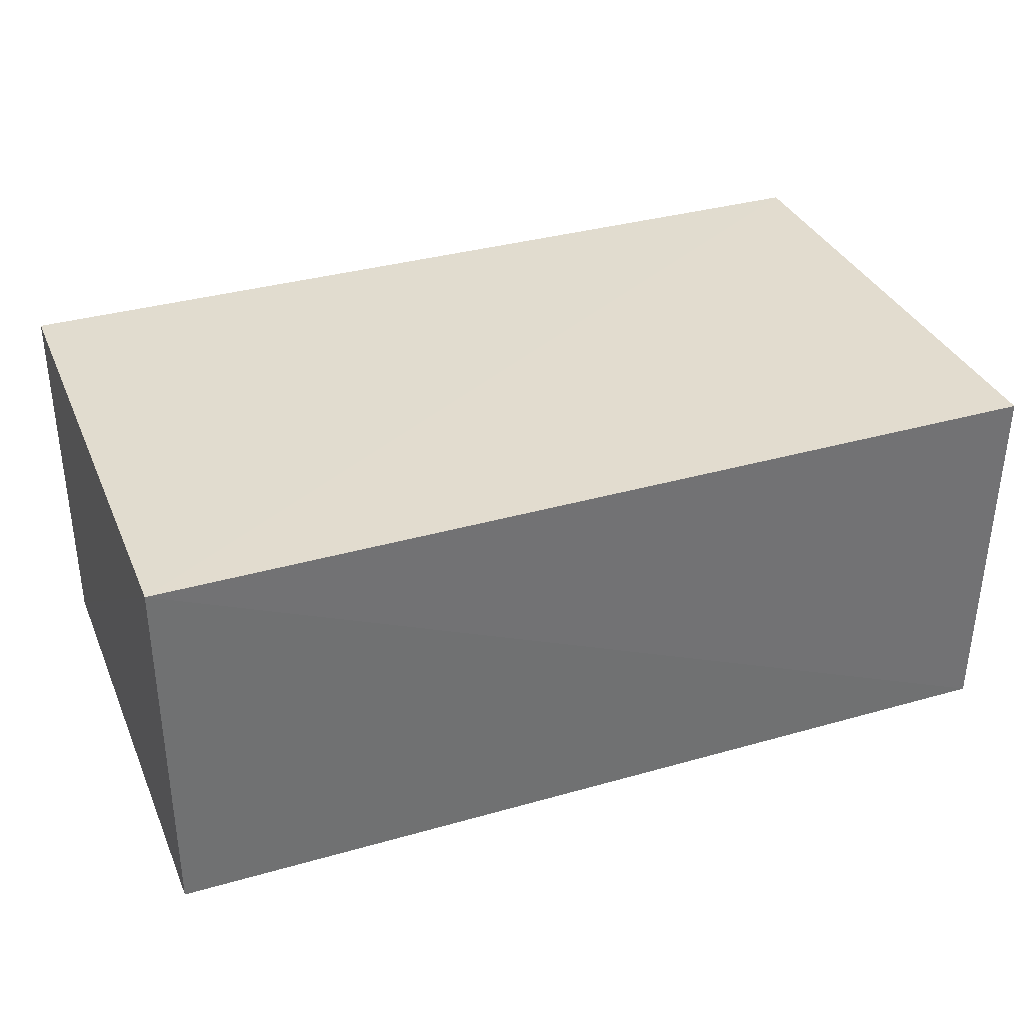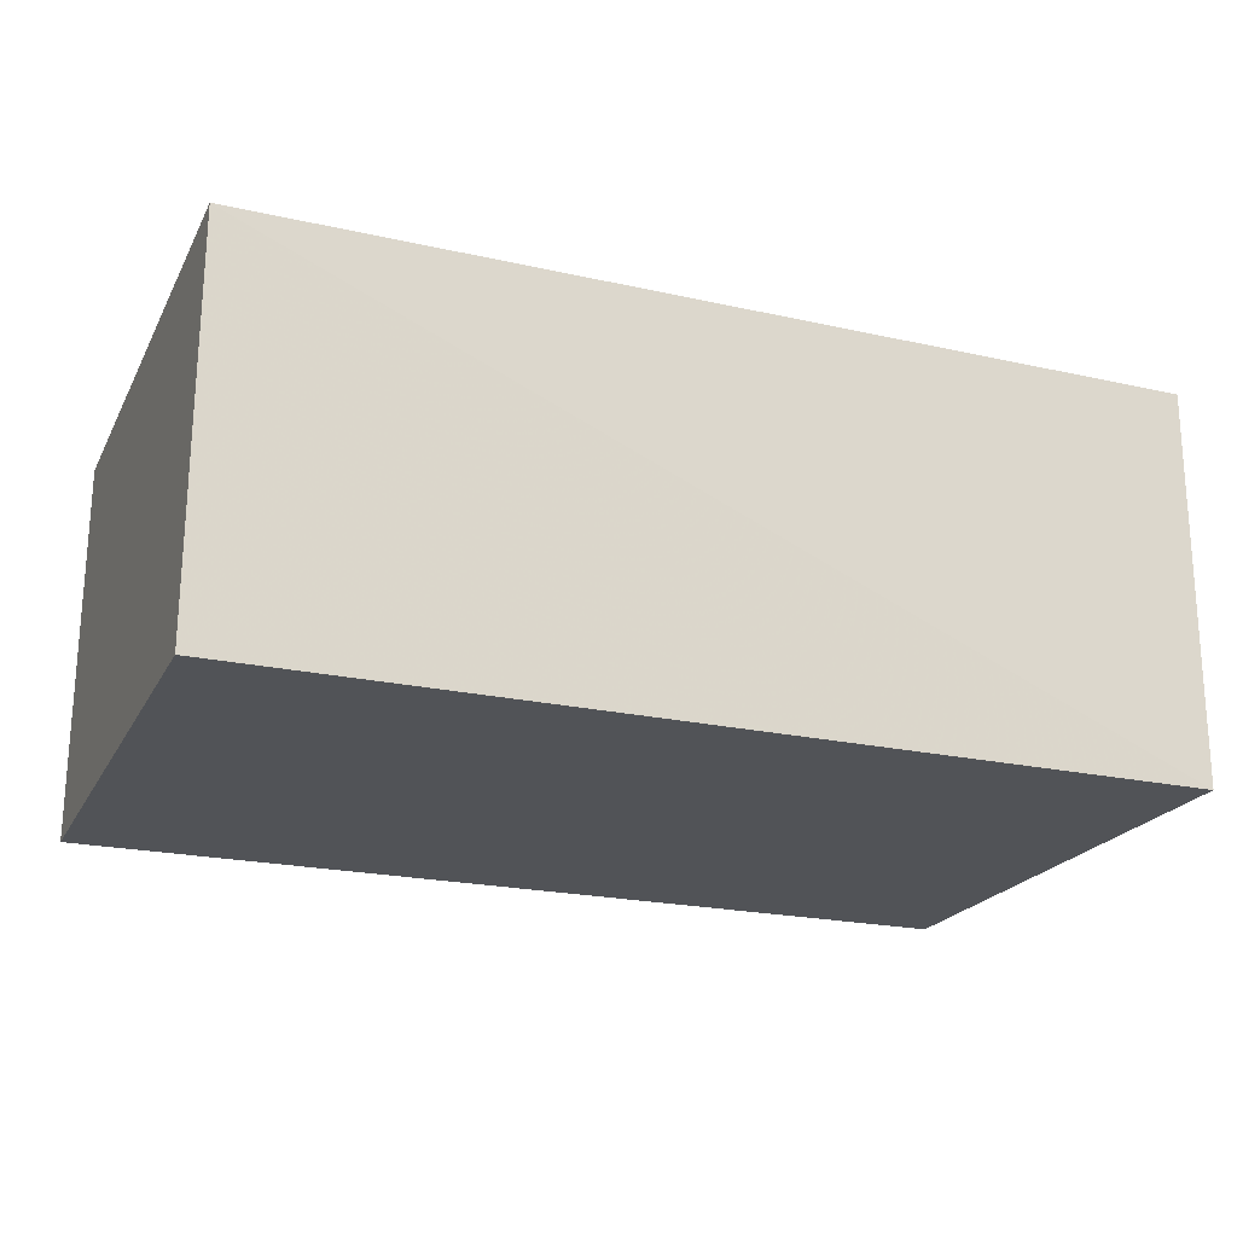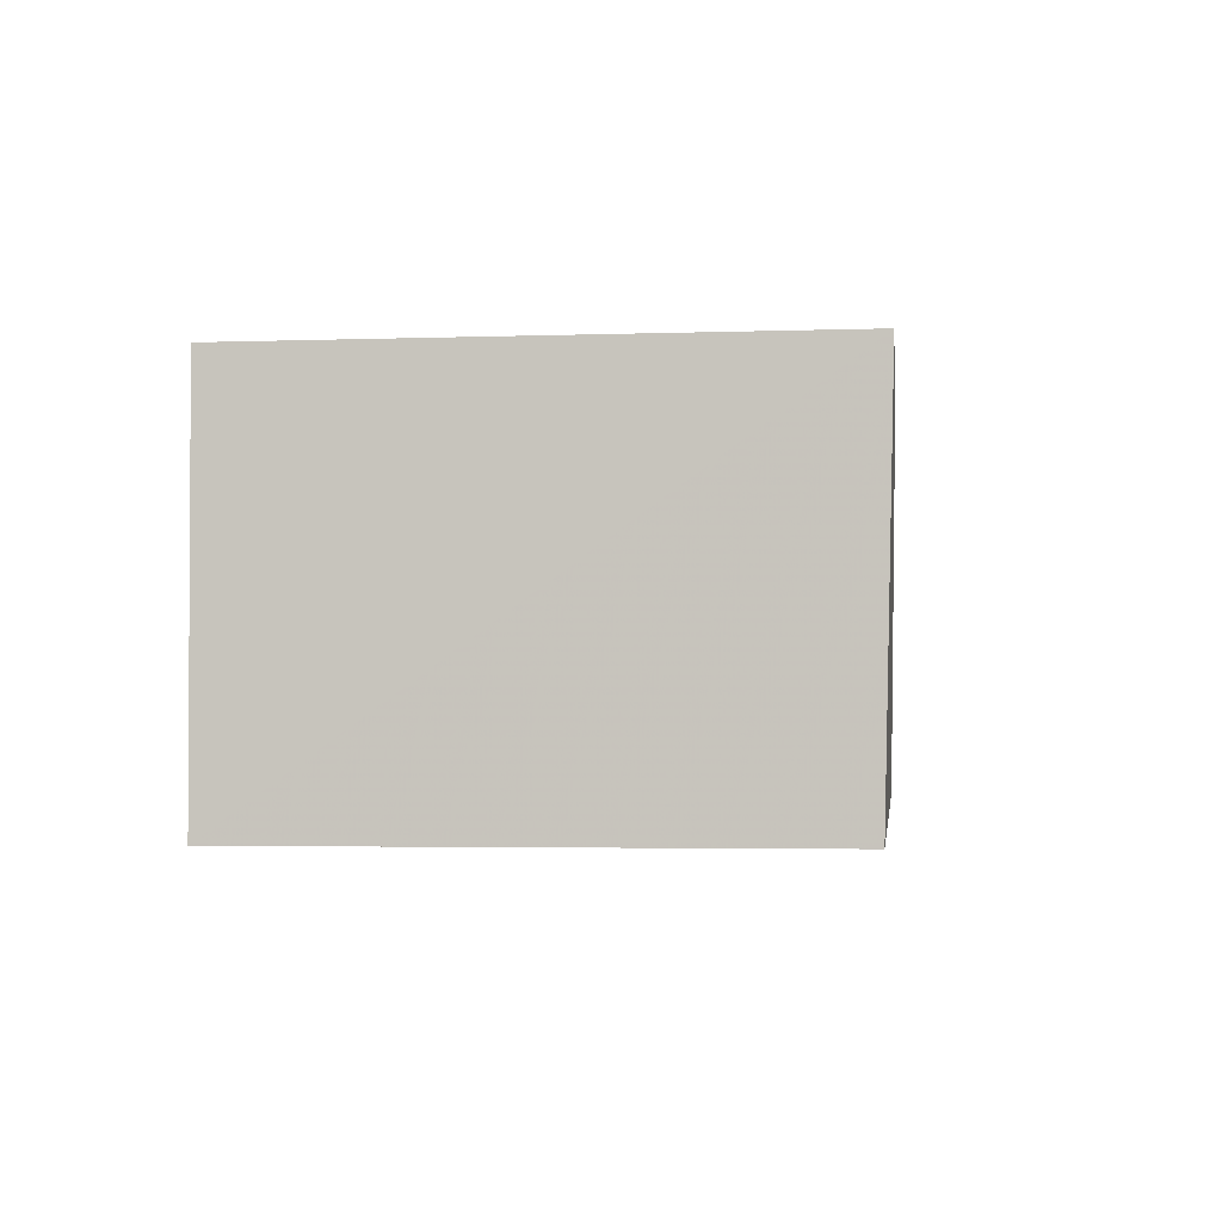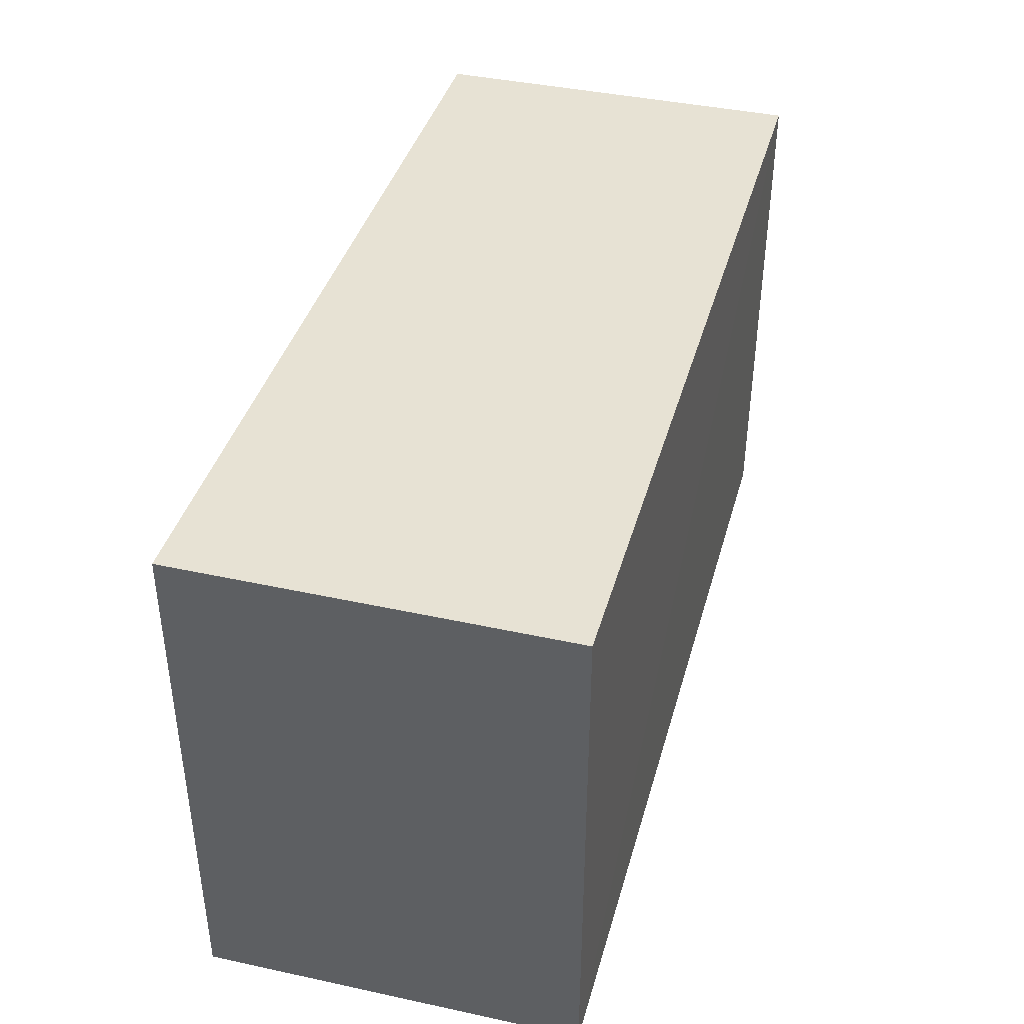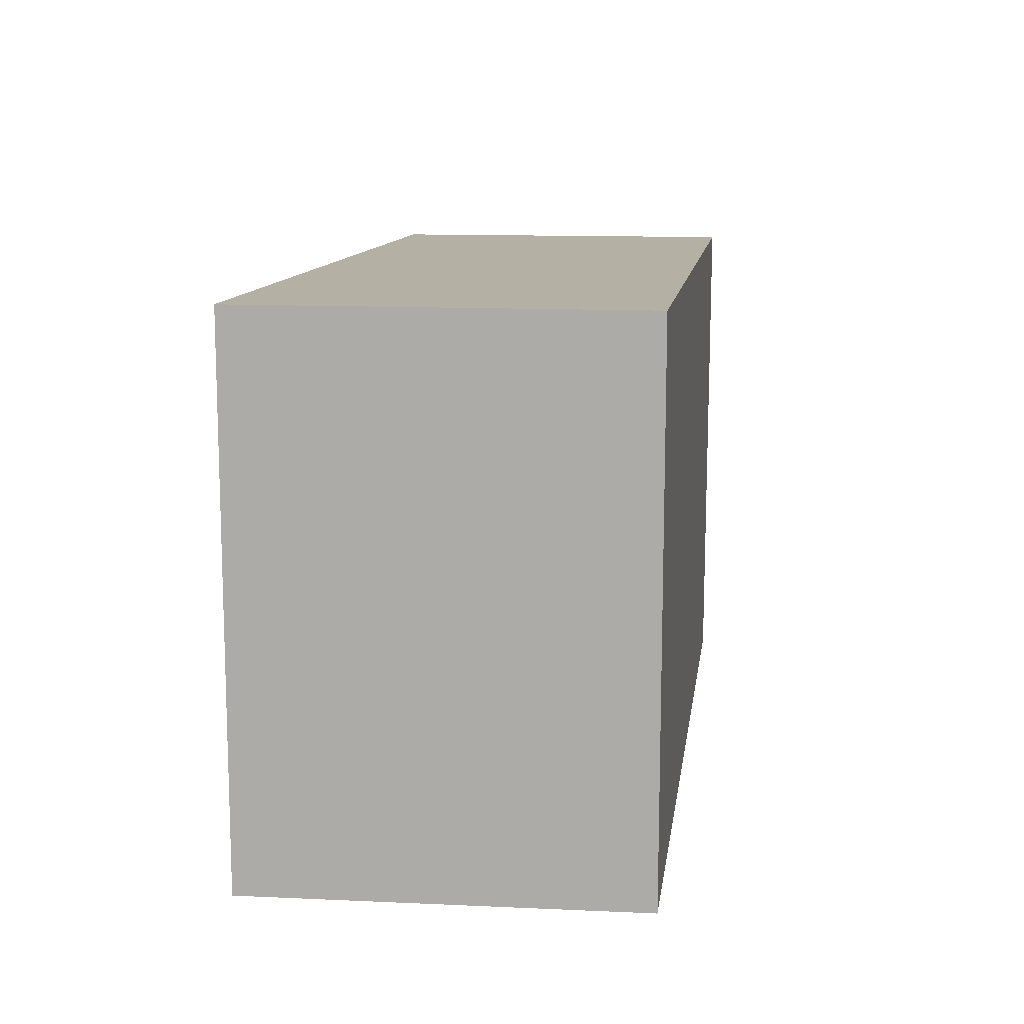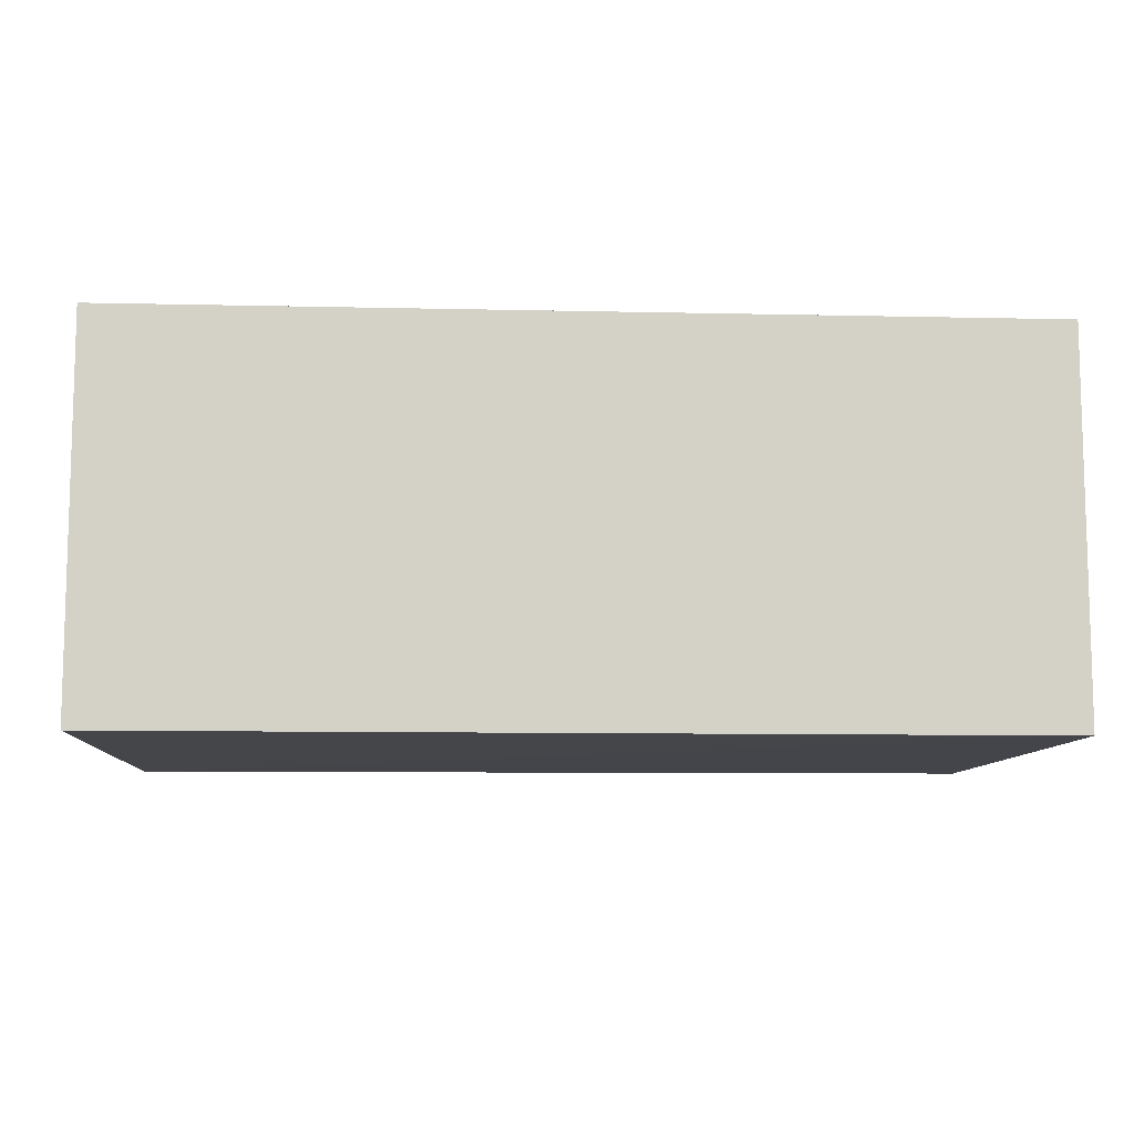
<metadata>
{"format":"obj","ext":"obj","renderer":"f3d","projection":"perspective","resolution":1024,"background":"white","views":[{"elev":34.6,"azim":-21.1,"up":"+Z"},{"elev":-21.7,"azim":-21.4,"up":"+Z"},{"elev":-1.9,"azim":-82.9,"up":"+Z"},{"elev":39.8,"azim":105.3,"up":"+Y"},{"elev":11.6,"azim":97.9,"up":"+Y"},{"elev":-9.4,"azim":176.6,"up":"+Z"}]}
</metadata>
<code>
v 0.02361 0.0005807 0.03911
v 0.02354 -0.02425 0.03911
v 0.02361 0.0005807 0.02123
v -0.01885 0.0005807 0.02123
v -0.01885 0.0005807 0.03911
v 0.02357 -0.02401 0.02126
v -0.01881 -0.02429 0.03914
v -0.01876 -0.02389 0.02131
f 1 3 4
f 5 1 4
f 6 4 3
f 6 1 2
f 6 3 1
f 7 2 1
f 7 1 5
f 7 5 4
f 7 6 2
f 8 7 4
f 8 4 6
f 8 6 7

</code>
